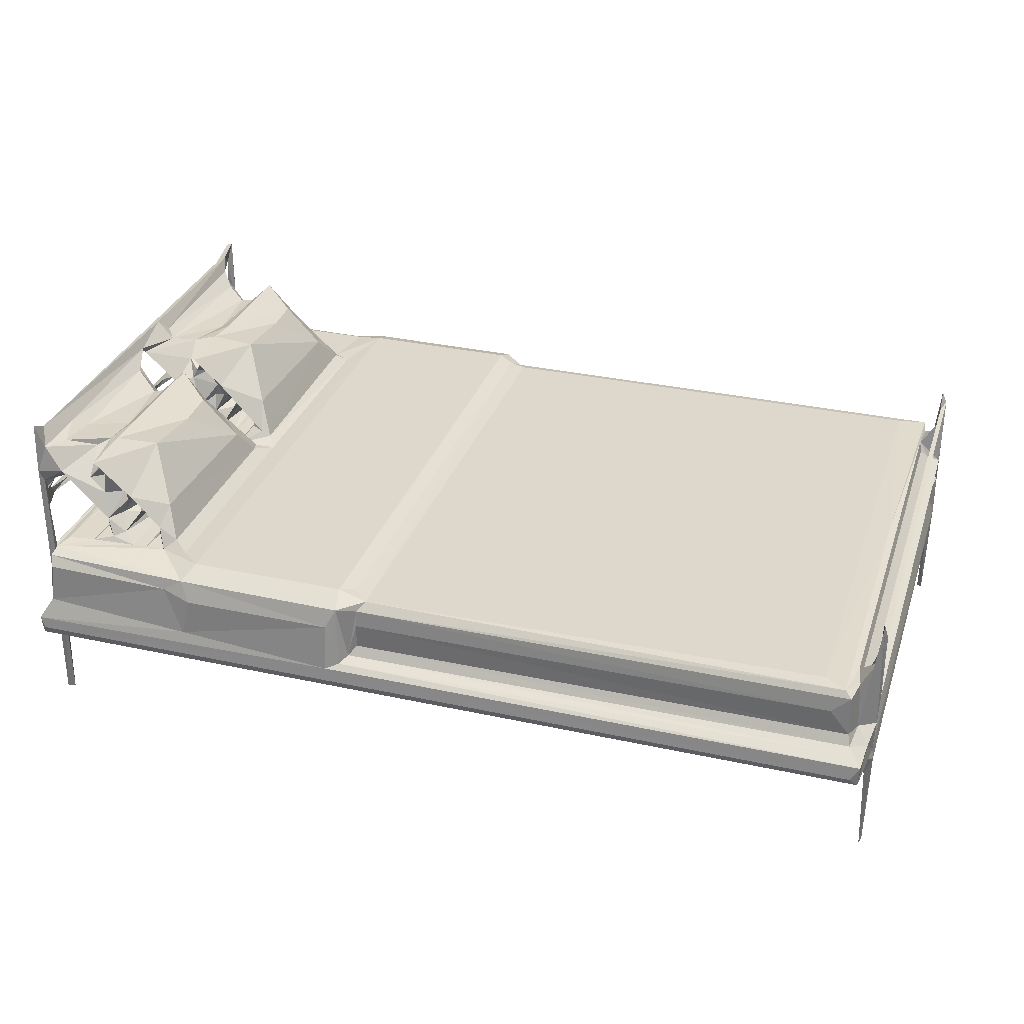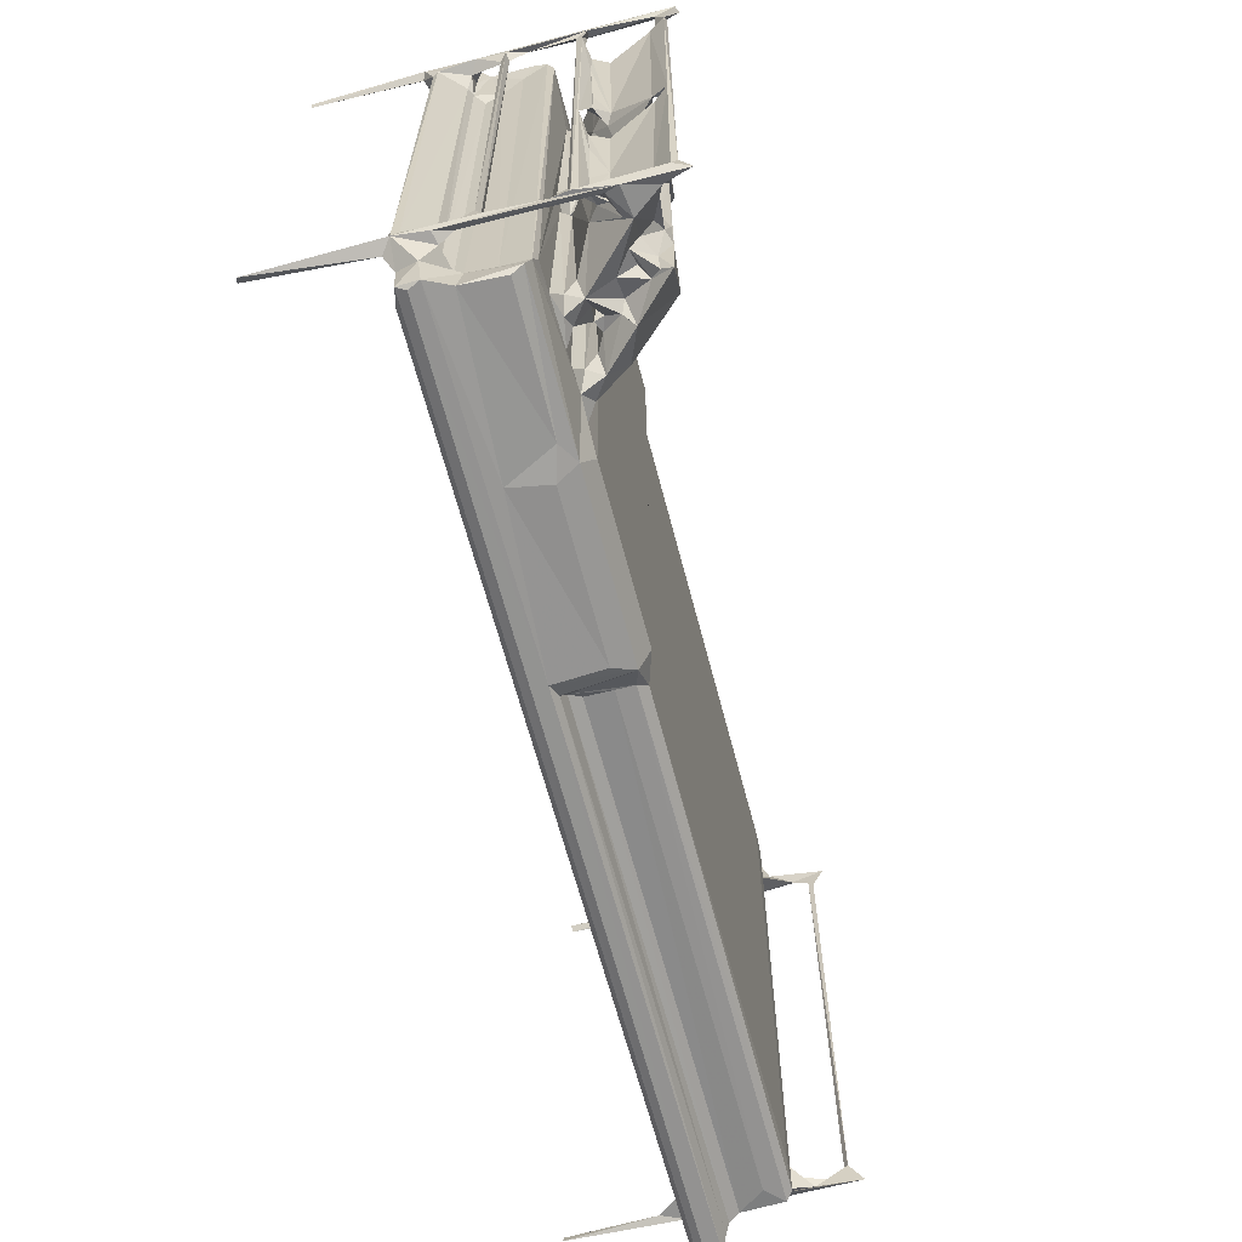
<metadata>
{"format":"obj","ext":"obj","renderer":"f3d","projection":"perspective","resolution":1024,"background":"white","views":[{"elev":31.5,"azim":17.2,"up":"+Z"},{"elev":-64.1,"azim":-75.4,"up":"+Y"}]}
</metadata>
<code>
v -2724 -4504 24.99
v -2669 -4457 10.51
v -2735 -4478 1103
v -2623 -4525 1019
v -2656 -4442 991.4
v -2556 -5044 1127
v -2567 -5065 1310
v -2594 -4728 1279
v -2532 -4655 1095
v -2715 -4307 1092
v -2712 -4509 1383
v -2716 -4389 1158
v -2607 -4536 1410
v -2557 -4350 1343
v -2662 -4473 1529
v -2714 -4441 1549
v -2722 -4438 1732
v -2522 -5079 1208
v -2393 -4982 1085
v -2145 -4645 1079
v -2446 -4987 1506
v -2408 -4635 1534
v 503.4 -5060 1331
v -2410 -4321 1081
v -2403 -4549 1458
v -2476 -4427 1381
v -2548 -52.43 1343
v 3817 -4306 1079
v -2731 12.15 1134
v -2425 33.98 1081
v -2714 -42.68 1093
v -2404 -106.1 1456
v -2485 -57.14 1377
v -1006 -5029 1427
v -1202 -4962 1854
v 5661 -5047 1130
v 504.3 -5003 1774
v 5587 -5077 1197
v 5560 -4978 1085
v 598.4 -4948 1955
v 627.8 -5005 1376
v 683 -4897 1415
v 758.4 -4842 1506
v 2747 -4403 1066
v -2667 -4421 1725
v -2702 -4437 2192
v -2700 -4516 2678
v -2661 -4488 2566
v -2731 -4462 2350
v -2695 -4282 2317
v -2449 -4889 1969
v -2417 -4954 1874
v -2436 -4787 2017
v -2412 -4698 1777
v -2375 -4631 2039
v -2116 -4600 2040
v -2696 -4388 2396
v -2589 -4334 2706
v -2733 -4426 3035
v -2449 -4501 2713
v -2616 -4469 2948
v -2692 -4499 3183
v -2447 -4415 2635
v -2376 -4094 2378
v -1990 -4499 2254
v -2214 -4370 2615
v -2236 -4234 2699
v -2271 -4058 2809
v -2702 -4262 1672
v -2660 -2731 2354
v -2077 -4323 2215
v -2638 -4205 2899
v -2527 -4211 2904
v -2703 -4299 3081
v -2517 -4223 2560
v -2729 -2361 3047
v -2616 -3913 2950
v -2604 -3836 2437
v -2655 -2431 2932
v -2529 -3564 2567
v -2488 -4123 2468
v -2505 -3788 2863
v -2162 -3973 2858
v -2162 -3567 2816
v -2070 -3642 2889
v -1018 -4937 1963
v -2030 -4423 2116
v -1695 -4586 2045
v -1922 -4558 2089
v -1816 -4495 2125
v -1880 -4359 2269
v -1561 -4571 2039
v -1365 -4586 2058
v -1474 -4421 2114
v -1645 -4254 2288
v -1761 -4321 2449
v -1423 -4506 2253
v -1524 -4310 2218
v -2047 -4399 2484
v -1865 -4321 2497
v -2075 -4315 2643
v -1983 -4405 2715
v -2062 -4525 2891
v -1712 -4501 2546
v -2047 -4444 2792
v -1677 -3923 2852
v -1386 -4321 2418
v -1760 -4253 2327
v -1807 -4075 2288
v -2070 -2600 2056
v -1739 -3999 2067
v -1769 -3986 2130
v -1738 -4056 2233
v -1664 -2896 2255
v -2081 -4269 2788
v -2061 -4017 2898
v -1367 -2761 2382
v -2706 28.04 2314
v -2212 -2829 2254
v -2440 -2804 2466
v -2716 -2378 2370
v -2638 -2265 2973
v -2624 -3160 2435
v -2569 -2812 2571
v -2537 -2571 2868
v -2269 -2787 2771
v -2169 -2782 2794
v -2732 74.77 1713
v -2669 9.958 1731
v -2661 -2007 2353
v -2412 18.14 1589
v -2118 -2255 2040
v -2682 -1791 3065
v -2638 -2225 2909
v -2308 -2197 2576
v -2441 -1956 2518
v -2419 -2556 2722
v -2268 -2578 2575
v -2079 -2640 2711
v -2061 -2744 2151
v -1790 -2966 2296
v -1761 -3078 2093
v -1739 -2932 2214
v -1793 -2692 2097
v -1688 -2264 2044
v -1560 -2380 2037
v -1485 -2699 2099
v -1538 -2745 2190
v -2052 -2505 2889
v -1676 -3233 2769
v -1694 -2812 2770
v -1963 -2548 2163
v -2023 -2552 2325
v -1861 -2712 2257
v -1793 -2669 2413
v -1828 -2481 2107
v -1904 -2394 2046
v -2031 -2105 2119
v -2050 -2185 2326
v -1923 -2243 2090
v -1817 -2196 2126
v -2073 -2041 2213
v -1897 -2135 2260
v -1678 -2724 2357
v -1404 -2531 2095
v -1625 -2577 2506
v -1286 -2473 2116
v -1473 -2106 2122
v -1329 -2220 2142
v -2029 -2654 2506
v -1781 -2601 2660
v -2175 -2064 2592
v -1785 -2199 2617
v -2066 -2220 2897
v -2050 -2116 2783
v -1874 -2092 2565
v -1711 -1957 2362
v -1383 -2033 2412
v -2683 -26.59 3073
v -931.4 -5005 1776
v -941.7 -4747 2063
v -1138 -4567 2046
v -1257 -4499 2135
v 563.8 -4746 2063
v -1256 -2590 2135
v -1141 -2362 2047
v -1235 -2221 2097
v 758.4 -4849 1741
v 765.5 -4831 1900
v 831.8 -4754 1976
v 691.6 -4629 2013
v 585.2 -2107 2058
v 5443 -4784 1962
v 696.1 378.9 2012
v -2687 107.7 15.83
v -2698 173.6 10.67
v -2729 155.7 1010
v -2670 103.7 986.4
v -2615 88.01 1389
v -2649 180.2 1011
v -2594 301.7 1161
v -2726 145.2 1457
v -2651 242.3 1282
v -2542 715.3 1331
v -2673 164 1517
v -2504 247.4 1390
v -2729 157.1 3155
v -2578 731.4 1195
v -2515 683.9 1107
v -2485 334.8 1080
v -2421 576 1080
v -2452 573.3 1486
v -2410 647.3 1492
v -1010 678.7 1434
v 5683 734.1 1235
v 2957 280.1 1072
v 5553 631.9 1083
v 568.1 671.6 1524
v 601.6 714.2 1331
v 5520 -34.18 1079
v 5665 715.5 1144
v 745.8 565.8 1405
v 717.4 666.6 1373
v 719.3 495.3 1513
v 2739 53.65 1066
v 5496 538.1 1432
v -2701 -76.6 1670
v -2661 -409.8 2351
v -2410 382.7 1765
v -2435 586.2 1973
v -2424 428.1 2036
v -2382 -1795 2382
v -2602 -1944 2440
v -2515 -1880 2564
v -2733 -144.5 3057
v -2524 -1786 2884
v -2650 -162.1 2917
v -2612 -1686 2948
v -2631 -892.5 2424
v -2483 -1795 2464
v -2264 -1908 2730
v -2290 -1701 2859
v -2147 -1905 2721
v -2083 -1636 2898
v -2201 -1220 2805
v -2062 -1333 2887
v -2718 -54.51 2366
v -2064 -441 2156
v -2443 -491.3 2466
v -2309 -519.7 2348
v -2632 -156 2963
v -2569 -520.1 2565
v -2287 -474.4 2780
v -2499 -306.7 2850
v -2162 -459.3 2796
v -1802 -1969 2365
v -1806 -1744 2296
v -2066 -281.9 2061
v -1773 -1701 2087
v -1653 -1898 2285
v -1516 -2021 2213
v -1756 -1682 2207
v -1759 -760 2088
v -1509 -283.2 2061
v -1507 -442.2 2157
v -2034 -2020 2671
v -1920 -2064 2425
v -1672 -1616 2851
v -1683 -896.6 2775
v -1740 -589.8 2212
v -1665 -486.7 2258
v -1703 -123.2 2047
v -1802 -646 2289
v -1704 -508.2 2775
v -2054 -202.5 2883
v -1366 -465.2 2377
v -2661 131 2394
v -2735 91.16 2413
v -2371 -263.8 2675
v -2705 83.01 2973
v -2670 157.9 3177
v -2186 -270.5 2491
v -2151 -343 2685
v -2679 105.4 1897
v -2440 625.3 1879
v -1929 -211.3 2188
v -1735 -425 2393
v -1858 -376.4 2385
v -1890 -329.2 2252
v -1820 -107.4 2062
v -1797 -377.2 2110
v -1468 -252.8 2337
v -1402 -237.4 2153
v -1958 -356.7 2645
v -2012 -412.9 2551
v -1975 -373.9 2393
v -1883 -393.9 2513
v -1782 -271.1 2660
v -1219 443.4 2035
v -1293 615.3 1948
v -1139 -178.1 2046
v -1248 -251.6 2122
v -961.1 428.5 2063
v 565.8 425.4 2063
v -1301 -88.67 2044
v -918.1 662.2 1873
v -952.1 592.4 2008
v 588.9 650.5 1914
v 600.2 599.5 1999
v 856.1 374.1 1975
v 756.6 509.6 1823
v 790.9 471.3 1948
v 5513 -4834 1517
v 5512 -4964 1383
v 2819 -4488 1051
v 5672 -5059 1329
v 5541 -4888 1424
v 5607 -4626 1075
v 5518 -4482 1020
v 5694 -4508 9.223
v 5712 -4446 17.94
v 5520 -4239 1079
v 5663 -4473 828.4
v 5733 -4503 1040
v 5714 -4438 897.5
v 5571 -4606 1461
v 5718 -4507 1154
v 5685 -4705 1327
v 5728 -4489 1446
v 5551 -4337 1498
v 5595 -4341 1598
v 5733 -4418 1714
v 5722 -4346 1669
v 5604 -4290 1395
v 5713 -4269 1020
v 5671 -4236 1331
v 5236 -4658 1975
v 5333 -4846 1748
v 5232 371.5 1974
v 5506 -4825 1902
v 5552 -4619 1937
v 5508 -4390 1940
v 5596 -4420 1963
v 5675 -4503 2118
v 5535 -4328 1854
v 5701 -4507 2522
v 5733 -4460 2388
v 5713 -4373 2362
v 5678 -4318 2398
v 5615 -4290 1769
v 5445 -1890 1963
v 5509 -2027 1936
v 5691 10.27 2360
v 5687 -37.24 2408
v 5727 156.4 2398
v 5599 1.009 1602
v 5543 623 1382
v 5373 492.7 1515
v 5653 712.8 1334
v 2897 139 1040
v 5621 284.4 1076
v 5522 148.2 1019
v 5550 -6.59 1488
v 5736 107.7 1064
v 5714 -66.8 1019
v 5672 -110.5 1326
v 5668 154.3 5.007
v 5716 110.8 17.11
v 5708 181.4 1053
v 5680 129.9 857.5
v 5730 143.5 1465
v 5565 265.3 1519
v 5698 319.6 1286
v 5522 465.7 1472
v 5732 75.98 1717
v 5722 27.43 1667
v 5360 506.6 1803
v 4796 493.1 1911
v 5509 451.8 1955
v 5613 16.17 1770
v 5513 19.58 1936
v 5534 -36.38 1854
v 5678 154.3 2513
v 5707 115 2209
v 5629 185.4 2005
v 5531 324.1 1919
v -2593 -4388 2561
v -2599 -4183 2440
v -2526 -3717 2447
v -1790 -4417 2461
v -1742 -4276 2245
v -2521 -3208 2458
v -2621 -2762 2422
v -1753 -2752 2253
v -2600 -1583 2438
v -2529 -1518 2446
v -2520 -930.6 2458
v -2622 -455 2424
v -1756 -1964 2250
v -2127 -2050 2683
v -1800 -2101 2457
v -1752 -446.9 2277
f 1 3 2
f 3 1 4
f 3 5 2
f 2 5 4
f 1 2 4
f 6 7 8
f 8 9 6
f 9 8 3
f 3 10 5
f 4 9 3
f 8 13 3
f 11 3 13
f 12 15 14
f 12 16 15
f 3 16 12
f 11 17 3
f 3 17 16
f 11 13 15
f 13 14 15
f 6 9 19
f 18 7 6
f 7 21 22
f 18 23 7
f 9 24 19
f 4 5 9
f 19 24 20
f 7 22 8
f 8 25 13
f 8 22 25
f 13 25 26
f 13 26 14
f 12 14 27
f 5 24 9
f 5 10 24
f 12 27 29
f 3 12 29
f 10 3 29
f 24 30 28
f 10 29 31
f 14 26 27
f 26 25 32
f 10 30 24
f 27 26 33
f 26 32 33
f 7 34 21
f 23 34 7
f 21 34 35
f 6 36 18
f 6 19 36
f 36 38 18
f 23 37 34
f 37 23 40
f 23 41 40
f 20 24 44
f 44 24 28
f 11 46 17
f 11 47 46
f 17 46 45
f 15 45 48
f 11 15 48
f 45 46 48
f 47 49 46
f 48 46 50
f 21 52 51
f 21 51 22
f 22 51 54
f 51 53 54
f 53 56 55
f 47 11 48
f 48 50 57
f 387 48 57
f 387 57 49
f 49 59 58
f 49 58 387
f 47 59 49
f 47 60 61
f 47 62 59
f 47 61 62
f 48 60 47
f 48 63 60
f 60 63 64
f 64 65 60
f 60 66 67
f 60 68 61
f 16 17 69
f 15 69 45
f 16 69 15
f 46 49 50
f 388 50 81
f 57 50 388
f 388 78 57
f 58 59 72
f 62 61 74
f 72 75 58
f 73 77 61
f 74 61 77
f 389 81 50
f 389 50 70
f 72 80 75
f 72 79 80
f 59 76 72
f 81 63 75
f 387 58 75
f 48 387 63
f 387 75 63
f 81 75 388
f 388 75 80
f 64 63 81
f 64 71 65
f 61 68 73
f 73 83 82
f 68 60 67
f 73 68 83
f 78 388 80
f 73 82 77
f 82 83 84
f 83 85 84
f 51 86 53
f 71 87 65
f 53 88 56
f 56 88 89
f 56 89 87
f 89 88 90
f 65 87 89
f 89 90 65
f 65 90 91
f 21 35 52
f 52 35 51
f 53 93 88
f 88 93 92
f 95 97 96
f 95 98 97
f 98 94 97
f 65 99 60
f 66 99 101
f 60 99 66
f 99 65 100
f 96 390 91
f 390 100 65
f 390 65 91
f 100 102 99
f 100 104 102
f 102 103 105
f 103 102 104
f 390 104 100
f 390 96 104
f 104 96 97
f 97 107 104
f 91 109 108
f 56 87 110
f 88 111 90
f 391 91 90
f 108 109 391
f 391 109 91
f 391 95 108
f 111 112 90
f 113 391 90
f 113 90 112
f 391 113 95
f 98 95 114
f 99 102 101
f 66 105 115
f 102 66 101
f 105 103 115
f 103 116 115
f 67 83 68
f 67 115 83
f 115 116 83
f 103 106 116
f 83 116 85
f 91 108 96
f 96 108 95
f 106 104 107
f 103 104 106
f 59 62 74
f 59 74 76
f 50 49 118
f 57 78 121
f 49 57 121
f 392 389 70
f 76 79 72
f 121 78 123
f 123 393 121
f 124 80 79
f 74 77 122
f 389 392 81
f 123 78 80
f 392 120 81
f 64 81 120
f 64 120 119
f 77 82 125
f 82 126 125
f 82 84 126
f 393 123 80
f 393 80 124
f 392 393 120
f 126 84 127
f 69 17 128
f 69 129 45
f 50 130 70
f 22 54 131
f 70 121 393
f 121 70 130
f 74 122 133
f 125 79 122
f 134 136 135
f 76 122 79
f 122 76 134
f 124 120 393
f 120 124 137
f 120 137 138
f 120 138 119
f 77 125 122
f 138 137 126
f 125 126 137
f 139 138 126
f 124 79 137
f 79 125 137
f 71 64 140
f 64 119 140
f 71 140 87
f 55 56 110
f 110 87 140
f 111 142 112
f 111 88 142
f 112 143 113
f 112 142 143
f 113 114 95
f 113 143 114
f 142 145 144
f 142 88 145
f 143 142 144
f 88 92 146
f 92 147 146
f 92 94 147
f 114 148 98
f 98 148 94
f 88 146 145
f 148 147 94
f 116 149 85
f 84 85 149
f 149 116 150
f 84 149 127
f 106 117 150
f 116 106 150
f 119 152 140
f 152 119 153
f 119 138 153
f 110 140 152
f 154 153 155
f 154 156 153
f 55 157 132
f 55 110 157
f 110 152 157
f 157 152 156
f 152 153 156
f 157 160 132
f 132 160 158
f 157 145 160
f 160 145 161
f 159 162 160
f 160 161 159
f 161 163 159
f 394 143 144
f 154 141 394
f 394 141 164
f 114 394 164
f 394 144 154
f 144 156 154
f 114 164 148
f 146 147 165
f 148 164 167
f 148 165 147
f 148 167 165
f 164 166 167
f 144 145 156
f 157 156 145
f 153 138 170
f 138 139 170
f 153 170 155
f 170 171 155
f 170 139 171
f 139 126 127
f 139 127 149
f 149 150 151
f 159 172 135
f 139 149 171
f 173 174 175
f 141 154 164
f 154 155 164
f 155 166 164
f 171 166 155
f 171 151 166
f 117 151 150
f 149 151 171
f 173 169 178
f 74 133 179
f 35 180 86
f 35 86 51
f 86 93 53
f 86 181 93
f 92 93 94
f 93 182 183
f 97 94 93
f 97 183 107
f 93 183 97
f 93 181 182
f 35 34 180
f 106 107 117
f 34 37 180
f 180 37 86
f 37 40 86
f 86 184 181
f 86 40 184
f 183 185 107
f 182 186 183
f 186 185 183
f 182 181 186
f 107 185 117
f 117 185 167
f 186 167 185
f 165 186 146
f 165 167 186
f 146 169 168
f 146 187 169
f 146 186 187
f 169 187 178
f 151 117 166
f 117 167 166
f 41 42 40
f 42 43 188
f 42 189 40
f 42 188 189
f 40 190 184
f 40 189 190
f 190 191 184
f 189 193 190
f 191 194 184
f 194 192 184
f 191 190 194
f 10 31 30
f 22 32 25
f 22 131 32
f 31 29 197
f 31 197 198
f 31 198 30
f 27 33 199
f 33 32 131
f 195 197 196
f 197 200 196
f 198 195 200
f 195 196 200
f 195 198 197
f 197 202 201
f 197 29 202
f 202 203 201
f 197 201 200
f 201 203 204
f 202 29 199
f 202 205 203
f 29 27 199
f 203 205 206
f 202 207 205
f 202 128 207
f 199 206 205
f 199 205 129
f 202 199 129
f 201 204 208
f 208 209 201
f 198 200 30
f 200 201 210
f 200 210 30
f 199 33 206
f 33 212 206
f 33 131 212
f 203 206 204
f 210 201 209
f 210 209 211
f 204 206 212
f 204 212 213
f 213 214 204
f 208 204 215
f 30 210 216
f 211 209 217
f 215 204 219
f 204 214 219
f 214 218 219
f 28 30 220
f 209 208 221
f 208 215 221
f 222 223 224
f 223 218 224
f 219 218 223
f 220 30 225
f 210 211 216
f 30 216 225
f 217 209 221
f 222 224 226
f 69 227 129
f 69 128 227
f 50 118 130
f 17 45 129
f 118 228 130
f 131 54 229
f 54 53 230
f 53 55 231
f 53 231 230
f 233 121 130
f 134 76 237
f 236 133 122
f 396 240 130
f 121 233 239
f 396 130 228
f 395 239 233
f 134 237 234
f 136 134 234
f 233 136 234
f 233 240 136
f 232 136 240
f 135 136 232
f 135 172 241
f 134 242 236
f 122 134 236
f 133 236 238
f 134 135 241
f 241 242 134
f 241 244 242
f 395 233 234
f 236 242 245
f 242 246 245
f 128 17 129
f 118 49 247
f 229 54 230
f 232 250 248
f 49 121 247
f 397 396 228
f 238 179 133
f 238 251 179
f 252 234 237
f 235 237 76
f 396 249 240
f 396 397 249
f 232 240 249
f 239 395 234
f 398 239 234
f 398 234 252
f 249 250 232
f 238 236 254
f 236 253 254
f 236 245 253
f 253 245 255
f 162 135 232
f 162 159 135
f 158 160 162
f 163 257 256
f 132 158 258
f 399 163 161
f 145 259 161
f 399 257 163
f 262 399 161
f 262 161 259
f 260 177 399
f 177 256 257
f 399 262 260
f 169 177 261
f 260 261 177
f 261 168 169
f 259 263 262
f 259 145 263
f 146 168 264
f 260 265 261
f 261 265 168
f 266 400 172
f 400 243 241
f 400 241 172
f 159 163 267
f 176 266 172
f 176 172 159
f 176 159 267
f 267 163 401
f 163 256 401
f 266 173 175
f 266 176 173
f 266 175 400
f 241 243 244
f 243 175 244
f 175 174 244
f 173 268 174
f 174 268 244
f 242 244 246
f 244 268 269
f 267 401 176
f 401 173 176
f 401 177 173
f 401 256 177
f 177 169 173
f 173 178 268
f 162 232 248
f 162 248 158
f 258 158 248
f 262 263 270
f 262 271 260
f 262 270 271
f 260 271 265
f 263 145 272
f 244 274 246
f 274 244 269
f 245 246 255
f 246 275 255
f 269 268 276
f 76 74 235
f 74 179 235
f 227 128 202
f 227 202 129
f 228 118 277
f 118 247 278
f 121 239 247
f 398 247 239
f 228 247 398
f 277 247 228
f 235 251 237
f 235 207 280
f 235 280 251
f 251 280 179
f 397 398 249
f 252 249 398
f 249 252 279
f 249 279 282
f 249 282 250
f 238 254 251
f 255 283 253
f 279 253 283
f 279 252 237
f 279 283 282
f 251 254 237
f 237 254 279
f 254 253 279
f 129 205 284
f 128 129 284
f 284 278 128
f 284 118 278
f 128 278 207
f 284 277 118
f 284 205 277
f 131 229 212
f 229 230 285
f 229 285 212
f 212 285 213
f 247 277 278
f 278 280 207
f 278 277 280
f 280 277 281
f 205 281 277
f 207 281 205
f 280 281 179
f 55 132 258
f 55 258 231
f 250 282 248
f 273 288 287
f 273 289 288
f 248 282 286
f 258 248 286
f 258 286 290
f 286 282 289
f 290 286 289
f 258 290 231
f 290 272 231
f 272 291 263
f 270 263 291
f 402 270 291
f 402 289 273
f 402 291 289
f 287 271 402
f 402 273 287
f 145 146 264
f 145 264 272
f 271 287 292
f 271 292 265
f 272 290 291
f 291 290 289
f 272 264 231
f 292 293 265
f 282 294 295
f 297 296 295
f 288 289 296
f 294 298 297
f 297 295 294
f 274 275 246
f 255 275 283
f 296 282 295
f 283 294 282
f 289 282 296
f 294 275 298
f 294 283 275
f 274 298 275
f 298 287 297
f 287 288 297
f 269 276 274
f 292 298 274
f 276 292 274
f 287 298 292
f 230 300 285
f 231 299 230
f 299 300 230
f 235 281 207
f 235 179 281
f 187 186 301
f 187 276 178
f 301 302 187
f 187 302 276
f 186 181 303
f 186 303 301
f 178 276 268
f 264 168 265
f 181 184 303
f 303 184 304
f 264 265 293
f 264 293 305
f 293 292 305
f 264 305 231
f 305 302 301
f 305 292 302
f 276 302 292
f 231 305 299
f 305 303 299
f 305 301 303
f 213 300 214
f 213 285 300
f 299 303 300
f 214 300 306
f 303 307 300
f 300 307 306
f 214 306 218
f 307 303 304
f 306 309 308
f 306 307 309
f 307 304 309
f 194 190 310
f 184 192 304
f 194 304 192
f 218 306 308
f 224 309 311
f 309 312 311
f 224 308 309
f 224 218 308
f 194 309 304
f 194 312 309
f 194 310 312
f 19 20 39
f 18 38 23
f 41 314 42
f 20 44 315
f 36 19 39
f 23 316 41
f 314 317 42
f 42 317 43
f 315 44 28
f 38 316 23
f 39 20 318
f 316 314 41
f 20 315 318
f 315 28 319
f 317 313 43
f 318 315 319
f 319 28 322
f 320 323 321
f 320 321 324
f 321 325 324
f 323 320 324
f 323 325 321
f 317 326 313
f 39 327 36
f 39 318 327
f 36 328 316
f 36 327 328
f 314 316 317
f 38 36 316
f 317 316 328
f 323 324 319
f 319 324 318
f 323 319 325
f 318 324 327
f 317 328 326
f 328 327 329
f 326 328 329
f 330 331 329
f 329 333 332
f 329 331 333
f 319 335 325
f 335 319 322
f 325 335 324
f 330 329 334
f 327 336 329
f 334 329 336
f 28 220 322
f 335 322 220
f 193 337 190
f 43 313 188
f 188 338 189
f 313 338 188
f 338 340 189
f 189 340 193
f 313 340 338
f 313 326 340
f 340 326 341
f 193 340 341
f 341 342 193
f 341 326 344
f 345 343 332
f 329 332 346
f 326 346 344
f 326 329 346
f 332 343 347
f 341 344 342
f 342 344 343
f 343 344 347
f 346 332 347
f 344 348 347
f 344 349 348
f 344 346 349
f 349 346 347
f 345 342 343
f 337 193 351
f 342 351 193
f 345 332 350
f 342 352 351
f 349 353 348
f 349 347 354
f 348 355 347
f 354 347 355
f 345 352 342
f 331 356 333
f 353 349 354
f 226 357 222
f 222 357 223
f 216 211 217
f 226 224 358
f 223 359 219
f 225 216 360
f 223 357 359
f 360 216 361
f 215 219 359
f 360 220 225
f 360 361 362
f 334 363 330
f 330 363 331
f 335 364 324
f 324 364 327
f 335 365 364
f 363 356 331
f 327 366 336
f 334 336 366
f 363 334 366
f 327 364 366
f 368 367 369
f 360 362 220
f 216 217 361
f 335 220 365
f 365 220 362
f 365 362 370
f 365 370 364
f 363 366 371
f 366 364 371
f 368 369 364
f 367 368 370
f 370 369 367
f 368 364 370
f 373 374 372
f 226 374 357
f 226 358 374
f 370 362 369
f 362 361 369
f 364 369 373
f 369 361 373
f 364 373 371
f 363 371 356
f 371 375 376
f 371 376 356
f 373 372 371
f 361 217 221
f 373 221 215
f 361 221 373
f 374 359 357
f 373 215 359
f 374 373 359
f 190 339 310
f 224 311 358
f 311 312 378
f 190 337 339
f 358 311 377
f 377 311 378
f 378 312 379
f 310 379 312
f 310 339 379
f 337 351 339
f 350 332 380
f 380 332 375
f 350 382 345
f 350 380 382
f 345 382 352
f 352 381 351
f 382 381 352
f 333 375 332
f 333 376 375
f 356 376 333
f 348 353 355
f 382 380 381
f 381 379 351
f 353 354 383
f 354 355 383
f 381 385 386
f 372 386 385
f 372 379 386
f 339 351 379
f 381 386 379
f 377 378 379
f 372 374 379
f 358 377 374
f 377 379 374
f 380 375 381
f 375 371 355
f 372 355 371
f 372 385 355
f 381 384 385
f 375 355 384
f 381 375 384
f 384 383 385
f 384 353 383
f 384 355 353
f 385 383 355
f 102 105 66
f 67 66 115
f 393 392 70
f 114 143 394
f 240 233 130
f 257 399 177
f 243 400 175
f 398 397 228
f 271 270 402
f 296 297 288

</code>
